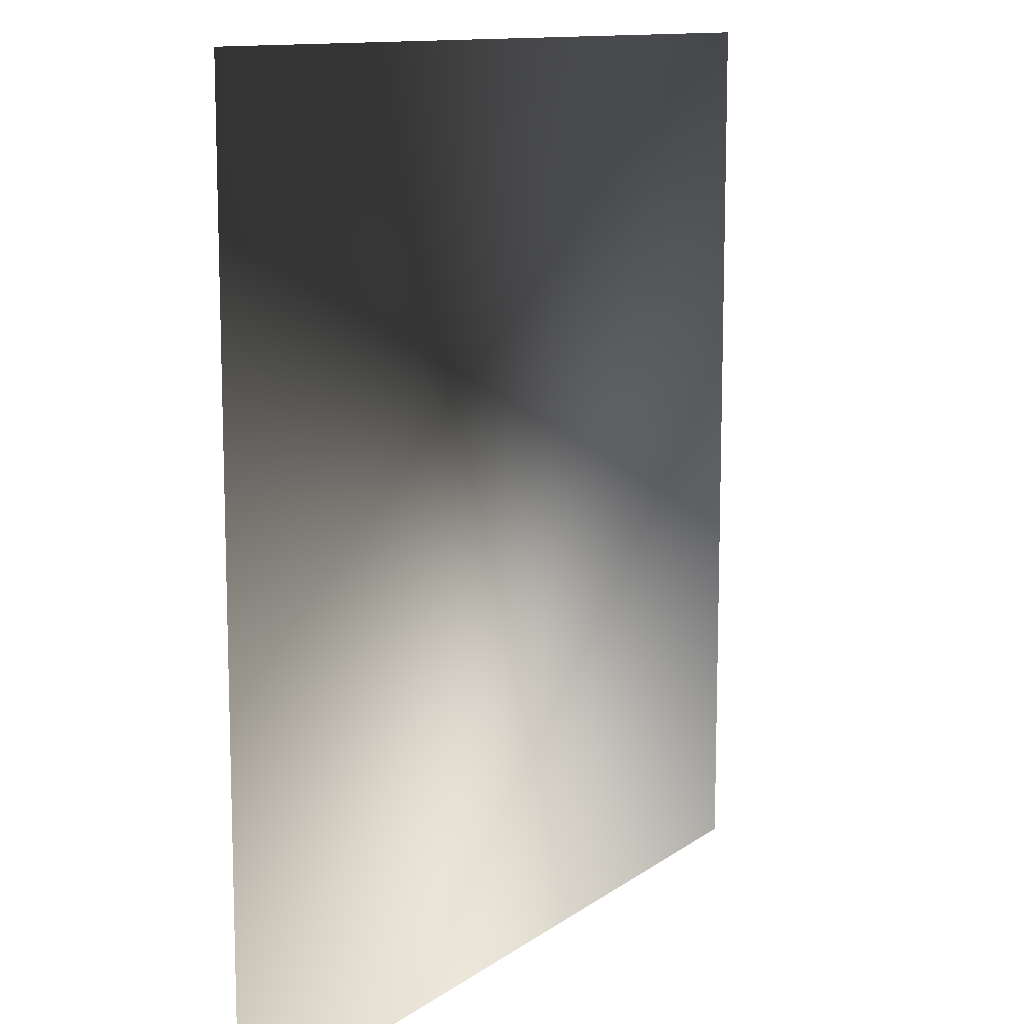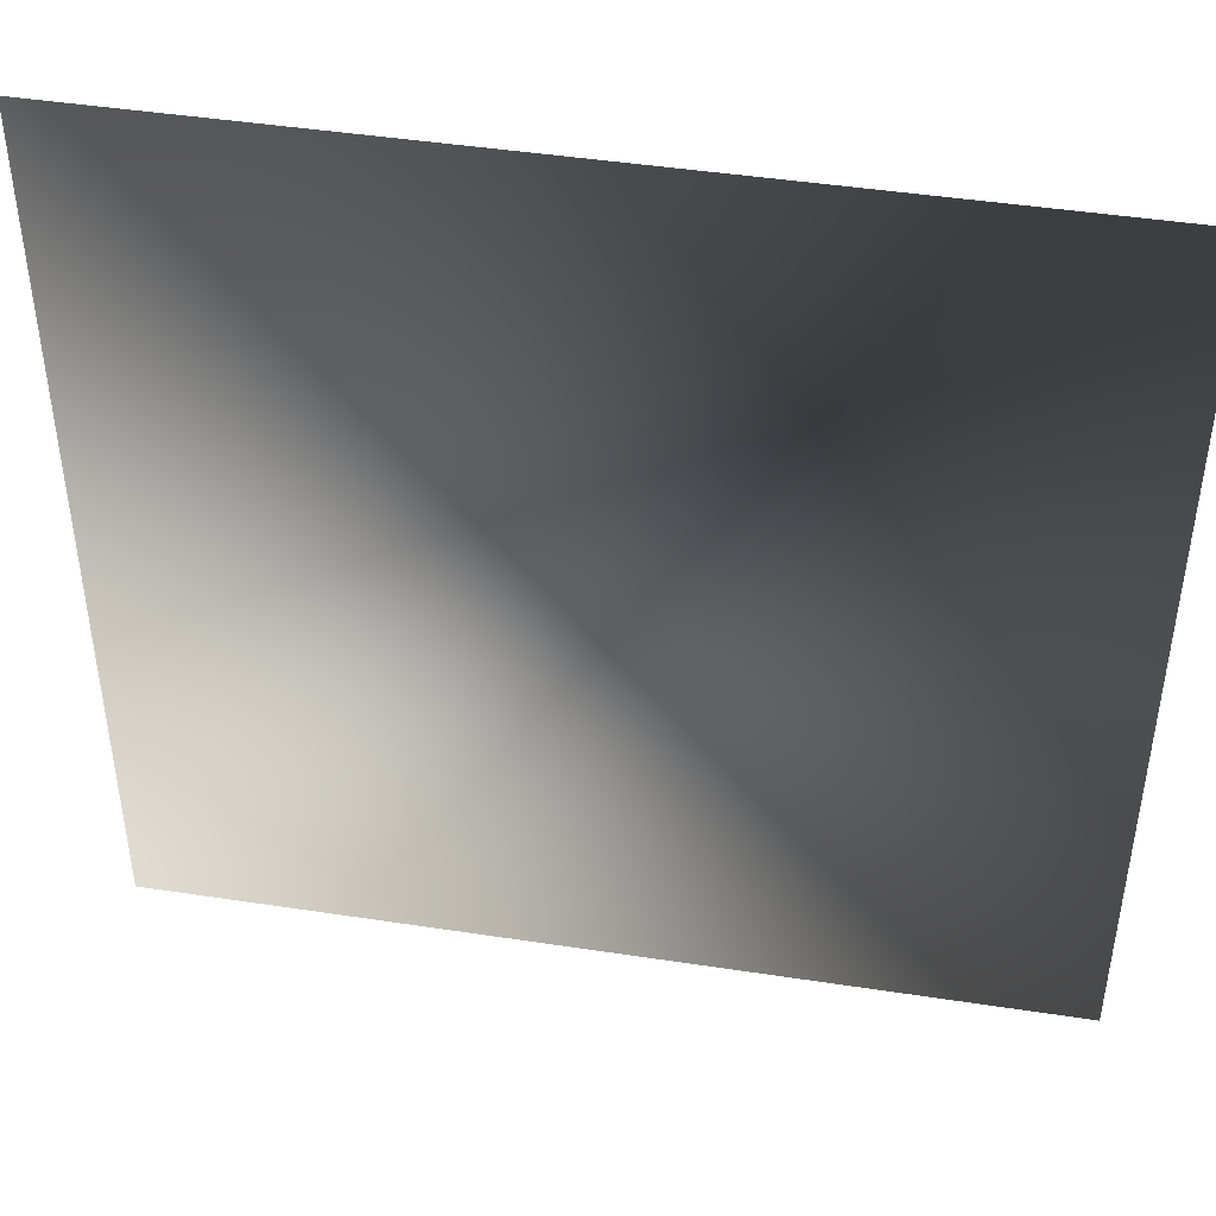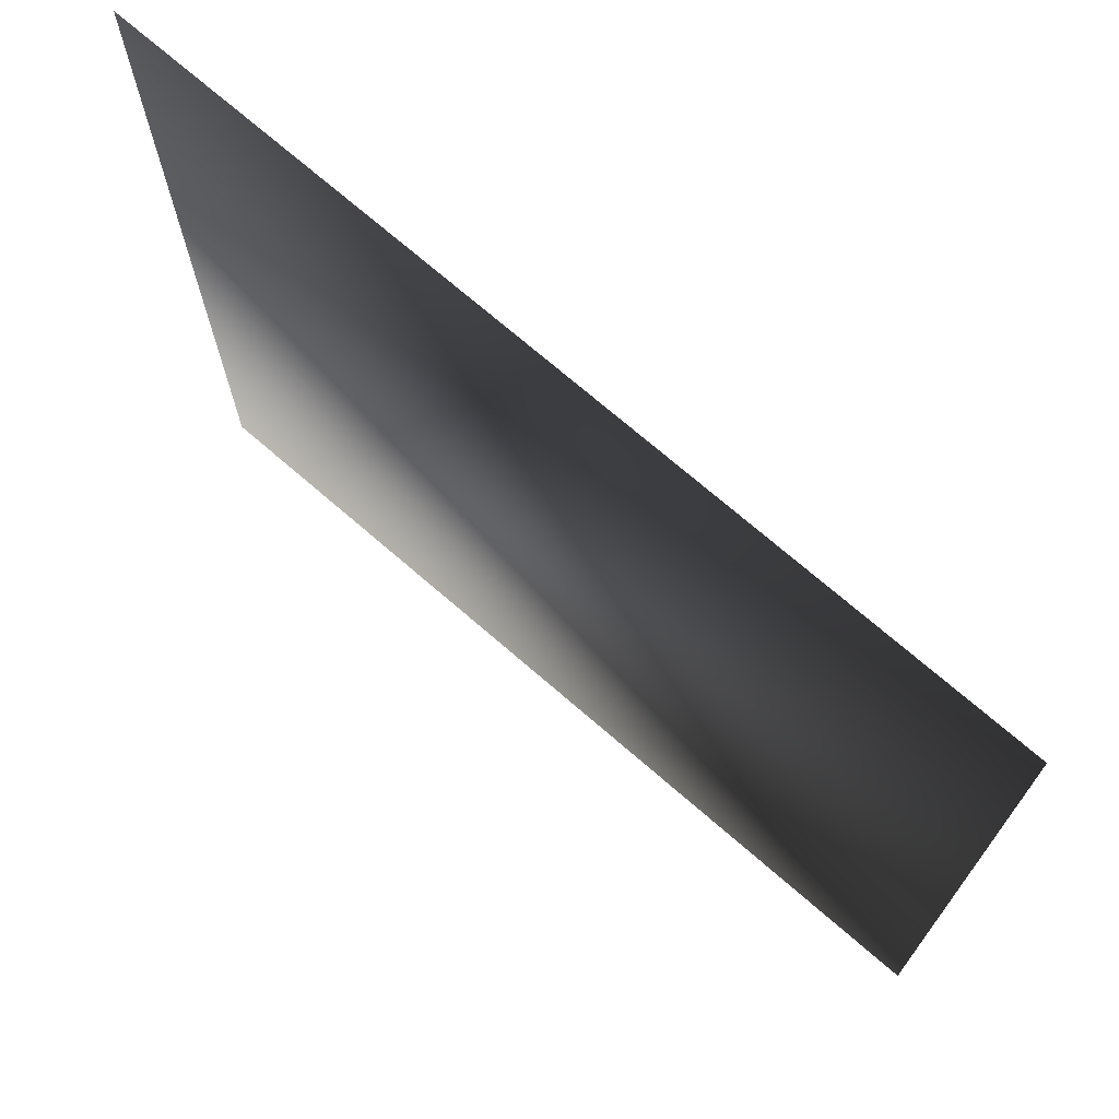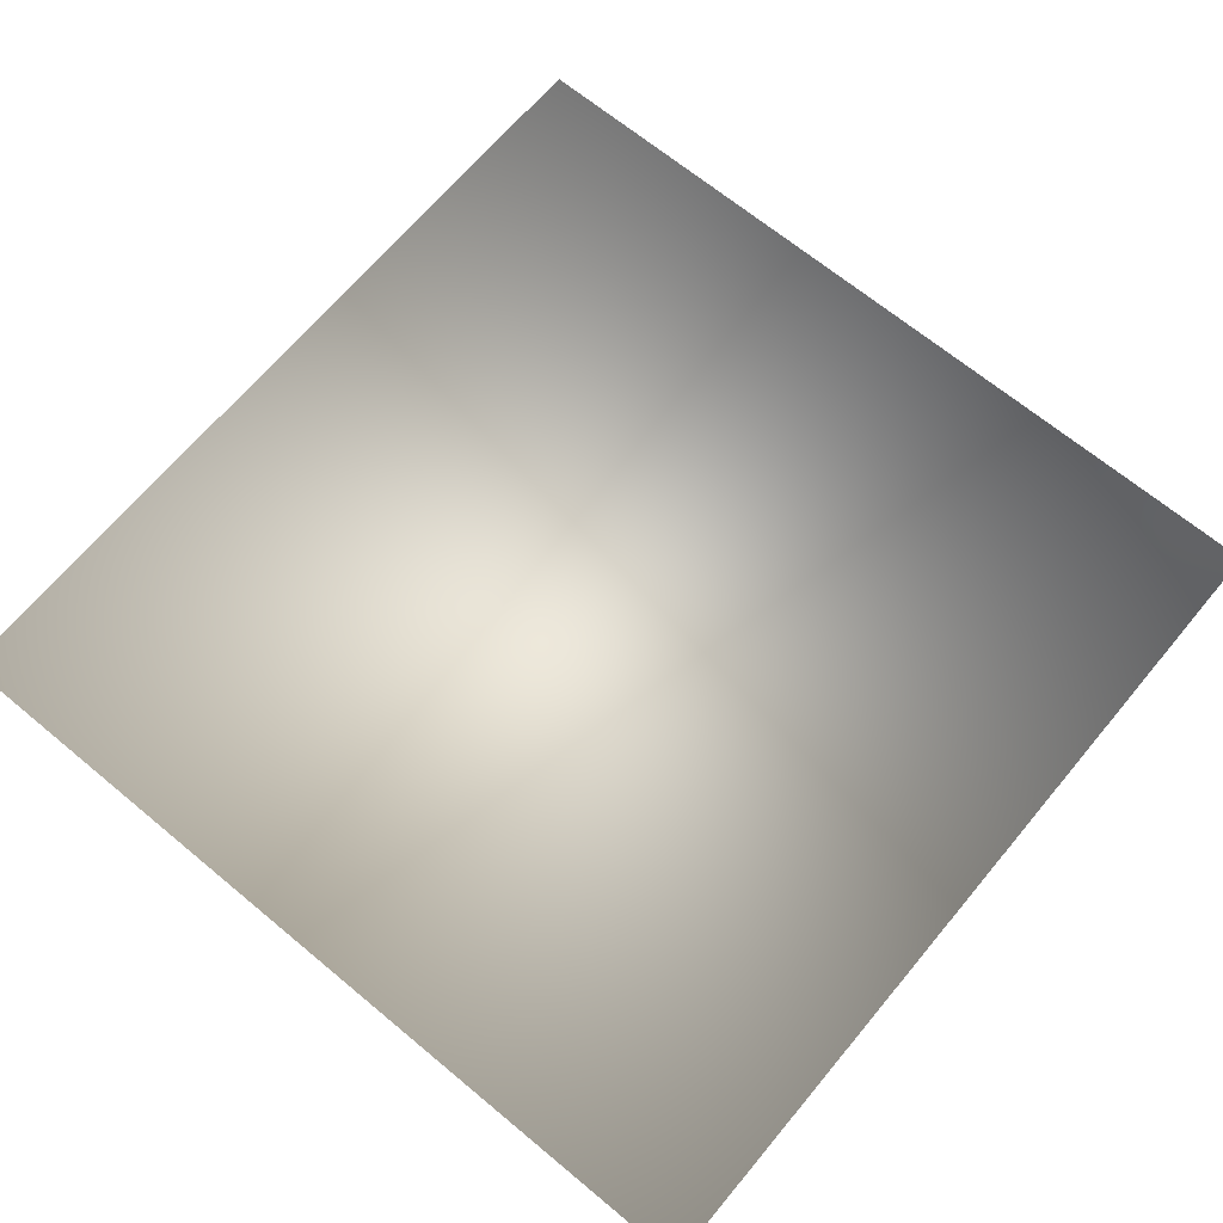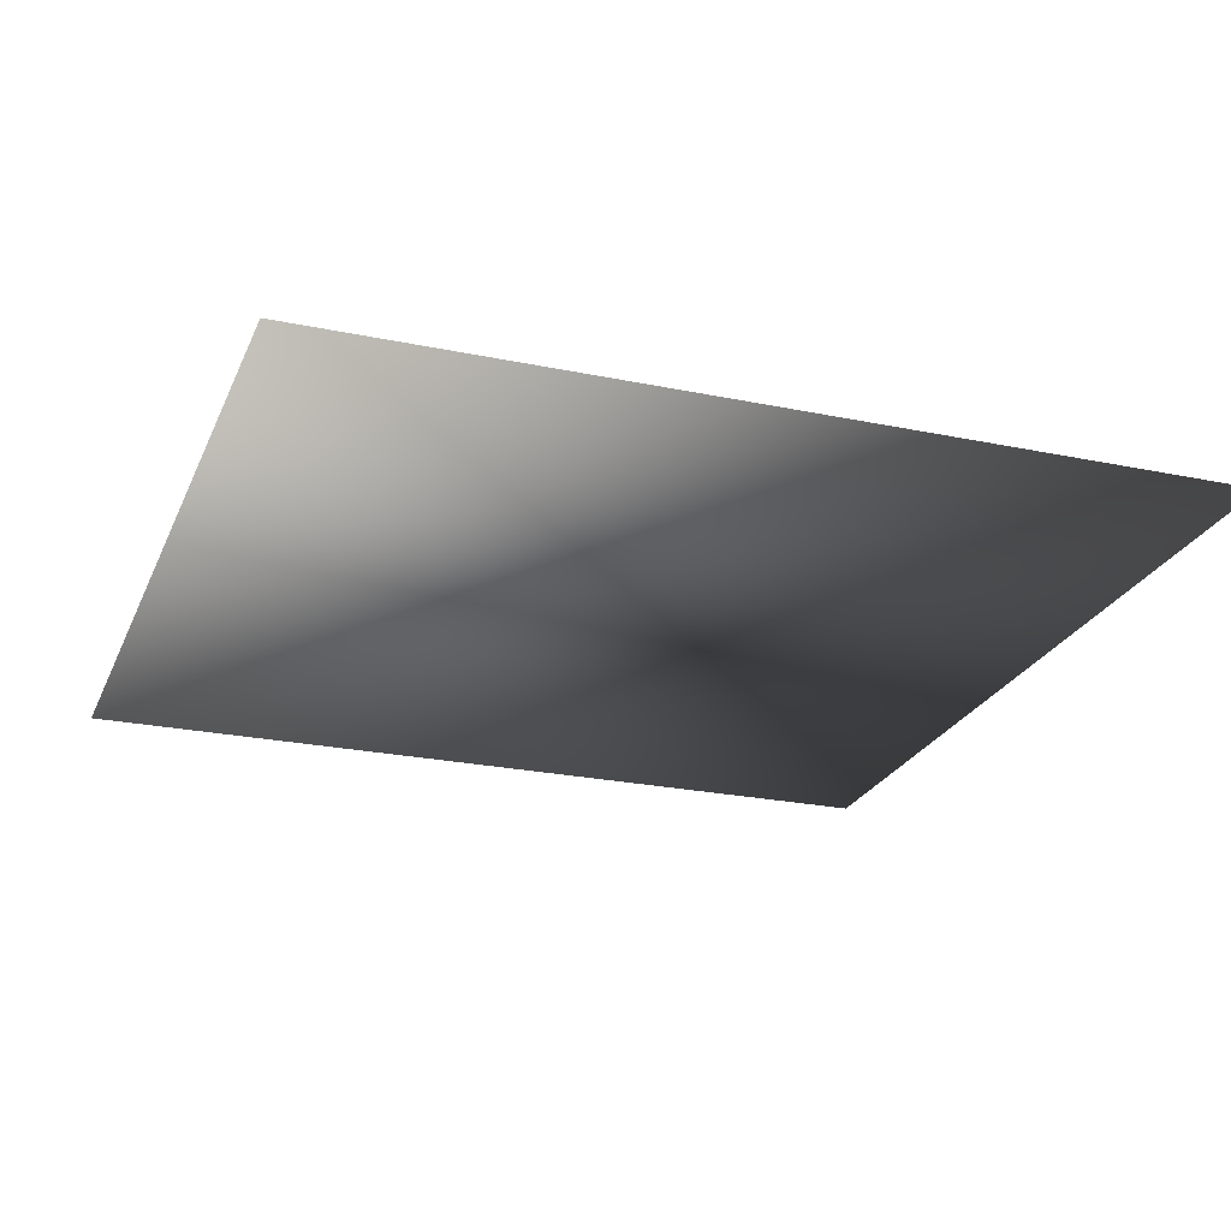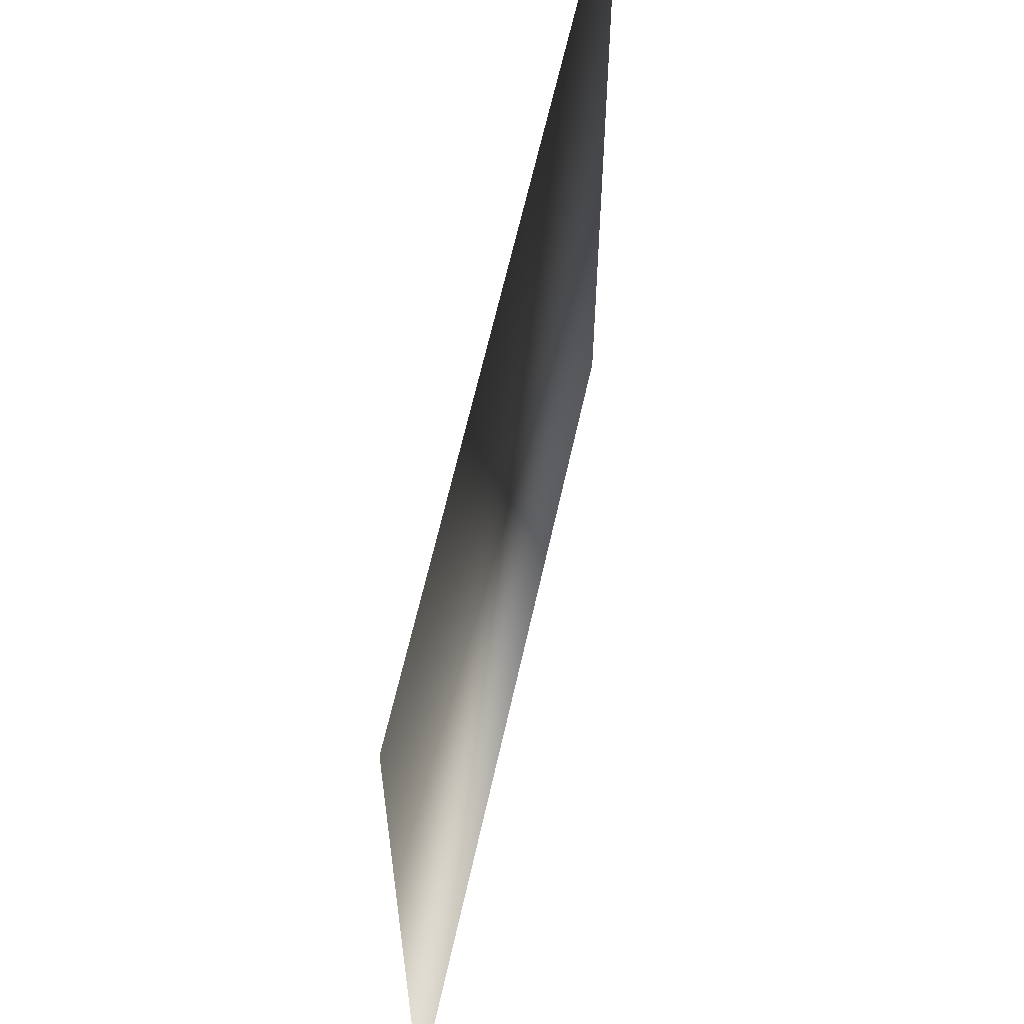
<metadata>
{"format":"obj","ext":"obj","renderer":"f3d","projection":"perspective","resolution":1024,"background":"white","views":[{"elev":11.5,"azim":-58.8,"up":"+Y"},{"elev":45.3,"azim":10.0,"up":"+Y"},{"elev":72.1,"azim":40.9,"up":"+Y"},{"elev":67.2,"azim":39.8,"up":"+Z"},{"elev":-23.9,"azim":160.8,"up":"+Z"},{"elev":62.1,"azim":-77.6,"up":"+Y"}]}
</metadata>
<code>
o ToasterLever1_23_ToasterLever1_23_1_GeomSubset_4
v 0.06118 -0.1705 0.04696
v 0.06118 -0.167 0.04696
v 0.05768 -0.1705 0.04696
v 0.05768 -0.167 0.04696
v 0.06118 -0.1705 0.04696
v 0.06118 -0.167 0.04696
v 0.05768 -0.1705 0.04696
v 0.05768 -0.167 0.04696
v 0.06118 -0.1705 0.04696
v 0.06118 -0.167 0.04696
v 0.05768 -0.1705 0.04696
v 0.05768 -0.167 0.04696
v 0.06118 -0.1705 0.04696
v 0.06118 -0.167 0.04696
v 0.05768 -0.1705 0.04696
v 0.05768 -0.167 0.04696
v 0.06118 -0.1705 0.04696
v 0.06118 -0.167 0.04696
v 0.05768 -0.1705 0.04696
v 0.05768 -0.167 0.04696
v 0.06118 -0.1705 0.04696
v 0.06118 -0.167 0.04696
v 0.05768 -0.1705 0.04696
v 0.05768 -0.167 0.04696
v 0.0615 -0.1711 0.0507
v 0.0615 -0.1711 0.04413
v 0.05736 -0.1711 0.0507
v 0.05736 -0.1711 0.04413
v 0.05943 -0.1711 0.04413
v 0.05943 -0.1711 0.0507
v 0.07019 -0.1747 0.0507
v 0.0707 -0.1749 0.05047
v 0.07091 -0.175 0.04993
v 0.06871 -0.1783 0.04993
v 0.06854 -0.1782 0.05047
v 0.06815 -0.1778 0.0507
v 0.0651 -0.1798 0.0507
v 0.06531 -0.1803 0.05047
v 0.0654 -0.1805 0.04993
v 0.0615 -0.1813 0.04993
v 0.06148 -0.1811 0.05047
v 0.06143 -0.1805 0.0507
v 0.07092 -0.171 0.0507
v 0.07146 -0.1711 0.05047
v 0.07169 -0.1711 0.04993
v 0.07091 -0.175 0.04489
v 0.0707 -0.1749 0.04435
v 0.07019 -0.1747 0.04413
v 0.06871 -0.1783 0.04489
v 0.06854 -0.1782 0.04435
v 0.06815 -0.1778 0.04413
v 0.0654 -0.1805 0.04489
v 0.06531 -0.1803 0.04435
v 0.0651 -0.1798 0.04413
v 0.06143 -0.1805 0.04413
v 0.06148 -0.1811 0.04435
v 0.0615 -0.1813 0.04489
v 0.07169 -0.1711 0.04489
v 0.07146 -0.1711 0.04435
v 0.07092 -0.171 0.04413
v 0.05943 -0.1813 0.04993
v 0.05943 -0.1811 0.05047
v 0.05943 -0.1805 0.0507
v 0.05743 -0.1805 0.0507
v 0.05738 -0.1811 0.05047
v 0.05736 -0.1813 0.04993
v 0.05346 -0.1805 0.04993
v 0.05355 -0.1803 0.05047
v 0.05376 -0.1798 0.0507
v 0.05943 -0.1813 0.04489
v 0.05943 -0.1811 0.04435
v 0.05943 -0.1805 0.04413
v 0.05346 -0.1805 0.04489
v 0.05355 -0.1803 0.04435
v 0.05376 -0.1798 0.04413
v 0.05736 -0.1813 0.04489
v 0.05738 -0.1811 0.04435
v 0.05743 -0.1805 0.04413
v 0.05015 -0.1783 0.04993
v 0.05032 -0.1782 0.05047
v 0.05071 -0.1778 0.0507
v 0.05015 -0.1783 0.04489
v 0.05032 -0.1782 0.04435
v 0.05071 -0.1778 0.04413
v 0.04795 -0.175 0.04993
v 0.04816 -0.1749 0.05047
v 0.04867 -0.1747 0.0507
v 0.04795 -0.175 0.04489
v 0.04816 -0.1749 0.04435
v 0.04867 -0.1747 0.04413
v 0.04717 -0.1711 0.04993
v 0.0474 -0.1711 0.05047
v 0.04794 -0.171 0.0507
v 0.04794 -0.171 0.04413
v 0.0474 -0.1711 0.04435
v 0.04717 -0.1711 0.04489
v 0.07092 -0.1597 0.05047
v 0.07092 -0.1602 0.0507
v 0.07146 -0.1602 0.05047
v 0.07169 -0.1602 0.04993
v 0.07146 -0.1597 0.04993
v 0.07092 -0.1594 0.04993
v 0.07092 -0.1597 0.04435
v 0.07092 -0.1594 0.04489
v 0.07146 -0.1597 0.04489
v 0.07169 -0.1602 0.04489
v 0.07146 -0.1602 0.04435
v 0.07092 -0.1602 0.04413
v 0.0615 -0.1602 0.0507
v 0.0615 -0.1597 0.05047
v 0.0615 -0.1594 0.04993
v 0.0615 -0.1602 0.04413
v 0.0615 -0.1597 0.04435
v 0.0615 -0.1594 0.04489
v 0.04794 -0.1597 0.05047
v 0.04794 -0.1594 0.04993
v 0.0474 -0.1597 0.04993
v 0.04717 -0.1602 0.04993
v 0.0474 -0.1602 0.05047
v 0.04794 -0.1602 0.0507
v 0.04794 -0.1597 0.04435
v 0.04794 -0.1602 0.04413
v 0.0474 -0.1602 0.04435
v 0.04717 -0.1602 0.04489
v 0.0474 -0.1597 0.04489
v 0.04794 -0.1594 0.04489
v 0.05943 -0.1594 0.04993
v 0.05943 -0.1597 0.05047
v 0.05943 -0.1602 0.0507
v 0.05736 -0.1594 0.04993
v 0.05736 -0.1597 0.05047
v 0.05736 -0.1602 0.0507
v 0.05943 -0.1602 0.04413
v 0.05943 -0.1597 0.04435
v 0.05943 -0.1594 0.04489
v 0.05736 -0.1602 0.04413
v 0.05736 -0.1597 0.04435
v 0.05736 -0.1594 0.04489
v 0.07136 -0.1598 0.05037
v 0.07136 -0.1598 0.04445
v 0.0475 -0.1598 0.05037
v 0.0475 -0.1598 0.04445
v 0.05015 -0.1783 0.04607
v 0.05346 -0.1805 0.04607
v 0.05736 -0.1813 0.04607
v 0.05943 -0.1813 0.04607
v 0.0615 -0.1813 0.04607
v 0.0654 -0.1805 0.04607
v 0.06871 -0.1783 0.04607
v 0.07091 -0.175 0.04607
v 0.07169 -0.1711 0.04607
v 0.07169 -0.1602 0.04607
v 0.07146 -0.1597 0.04607
v 0.07092 -0.1594 0.04607
v 0.0615 -0.1594 0.04607
v 0.05943 -0.1594 0.04607
v 0.05736 -0.1594 0.04607
v 0.04794 -0.1594 0.04607
v 0.0474 -0.1597 0.04607
v 0.04717 -0.1602 0.04607
v 0.04717 -0.1711 0.04607
v 0.04795 -0.175 0.04607
v 0.05015 -0.1783 0.04875
v 0.05346 -0.1805 0.04875
v 0.05736 -0.1813 0.04875
v 0.05943 -0.1813 0.04875
v 0.0615 -0.1813 0.04875
v 0.0654 -0.1805 0.04875
v 0.06871 -0.1783 0.04875
v 0.07091 -0.175 0.04875
v 0.07169 -0.1711 0.04875
v 0.07169 -0.1602 0.04875
v 0.07146 -0.1597 0.04875
v 0.07092 -0.1594 0.04875
v 0.0615 -0.1594 0.04875
v 0.05943 -0.1594 0.04875
v 0.05736 -0.1594 0.04875
v 0.04794 -0.1594 0.04875
v 0.0474 -0.1597 0.04875
v 0.04717 -0.1602 0.04875
v 0.04717 -0.1711 0.04875
v 0.04795 -0.175 0.04875
v 0.06243 -0.1605 0.0449
v 0.06243 -0.1494 0.0449
v 0.06243 -0.1605 0.0486
v 0.06243 -0.1494 0.0486
v 0.05643 -0.1605 0.0486
v 0.05643 -0.1494 0.0486
v 0.05643 -0.1605 0.0449
v 0.05643 -0.1494 0.0449
f 17 18 20 19

</code>
